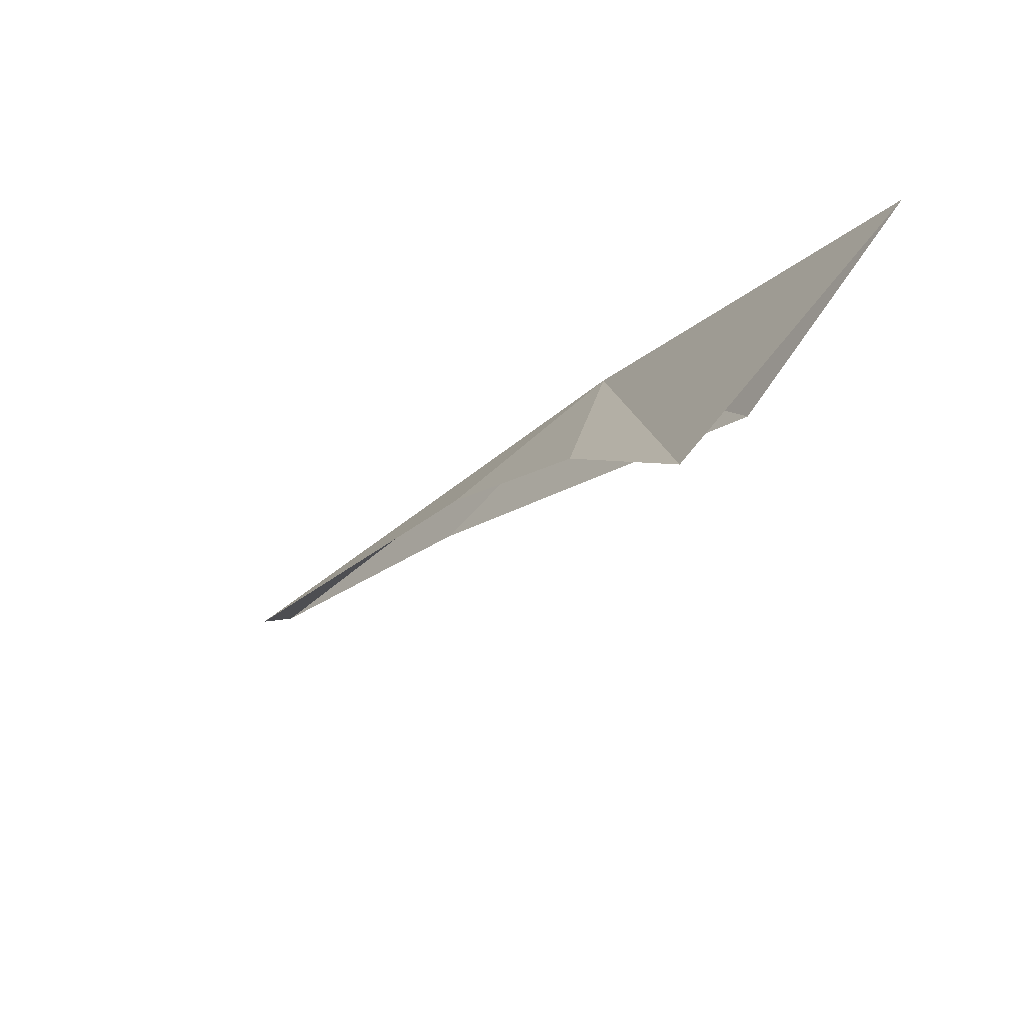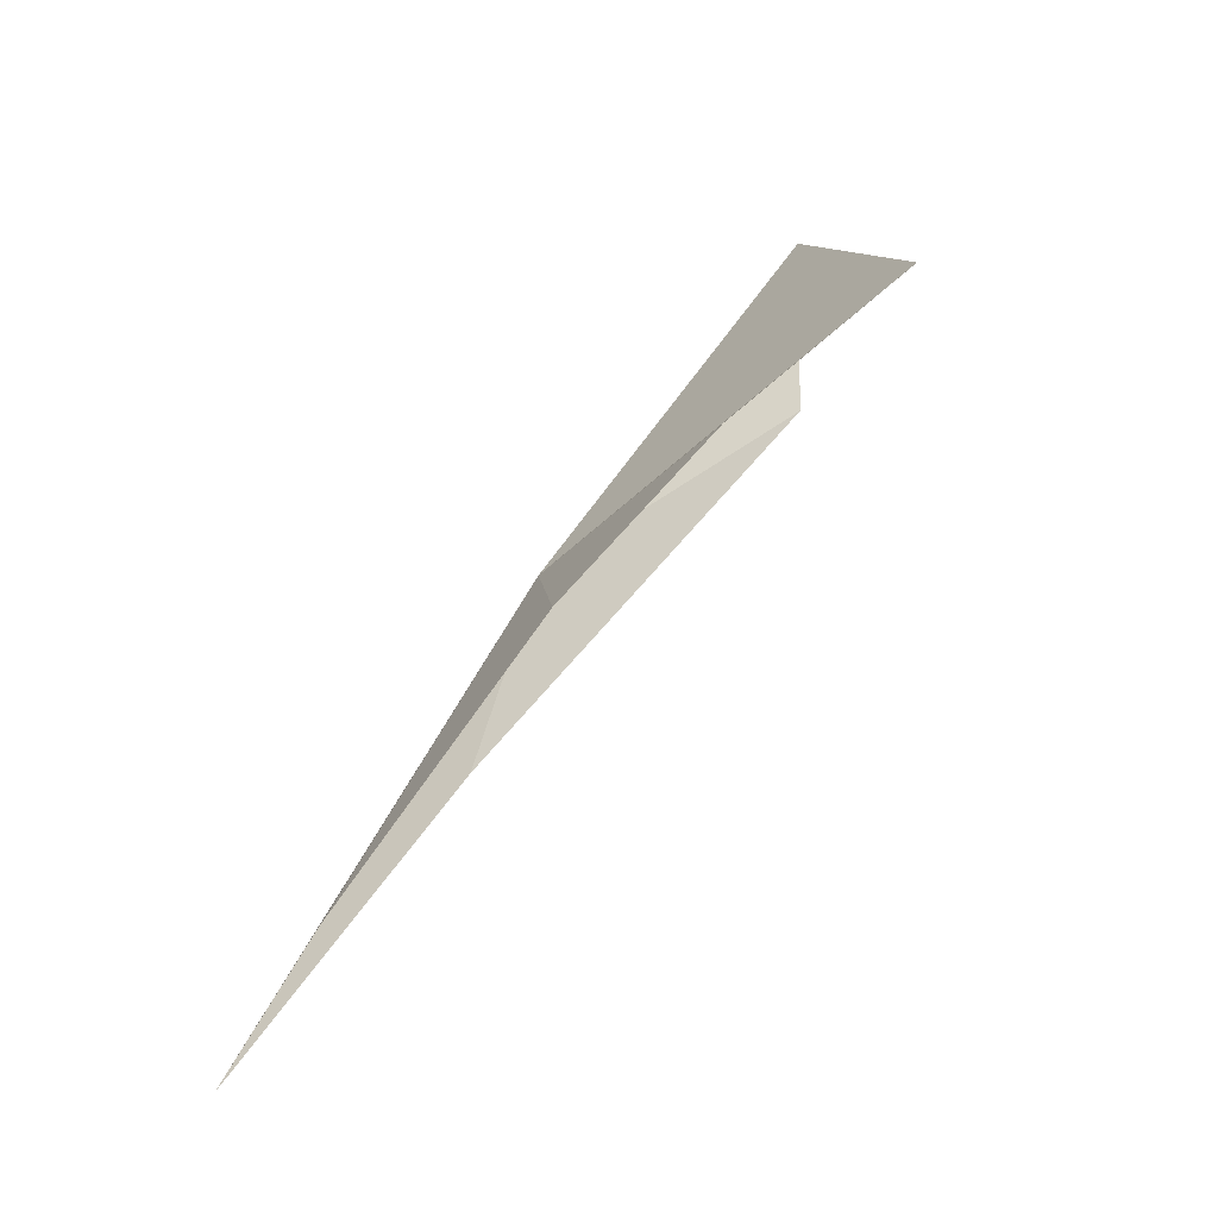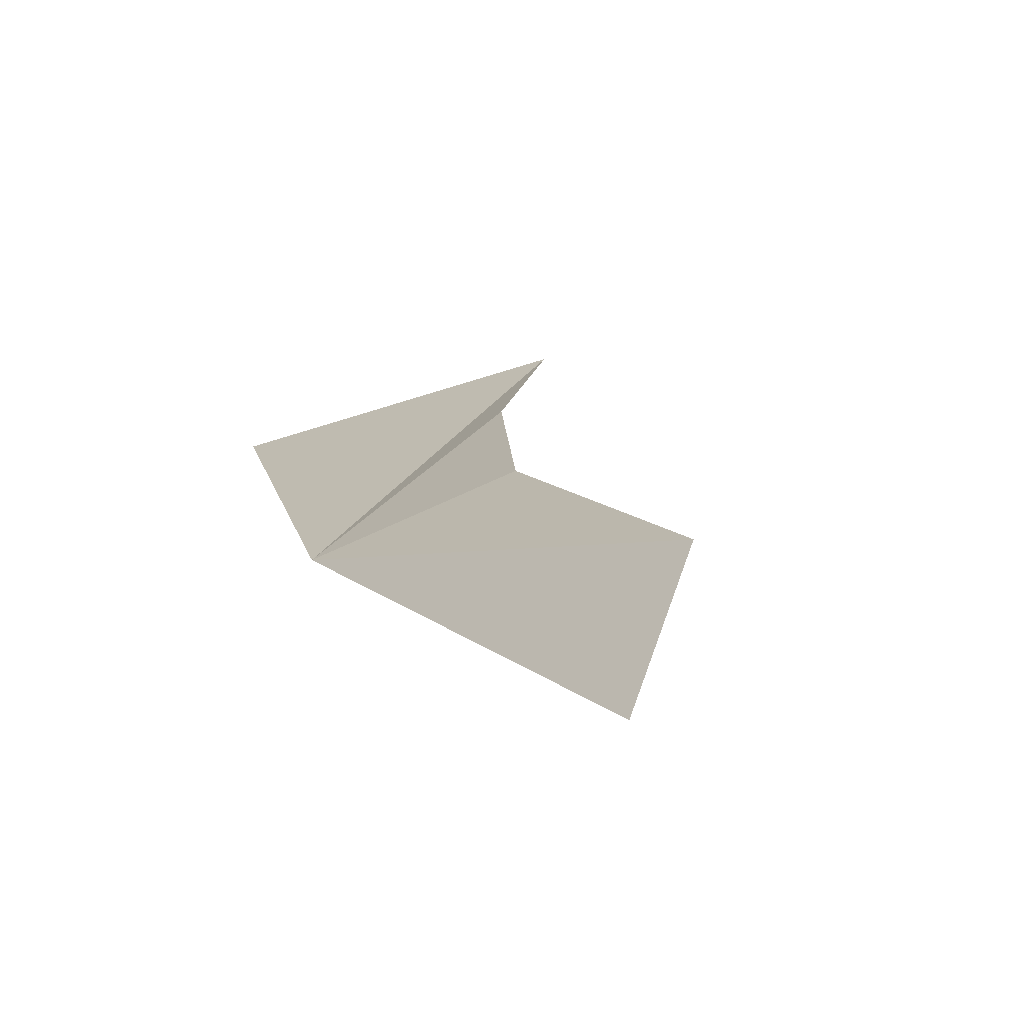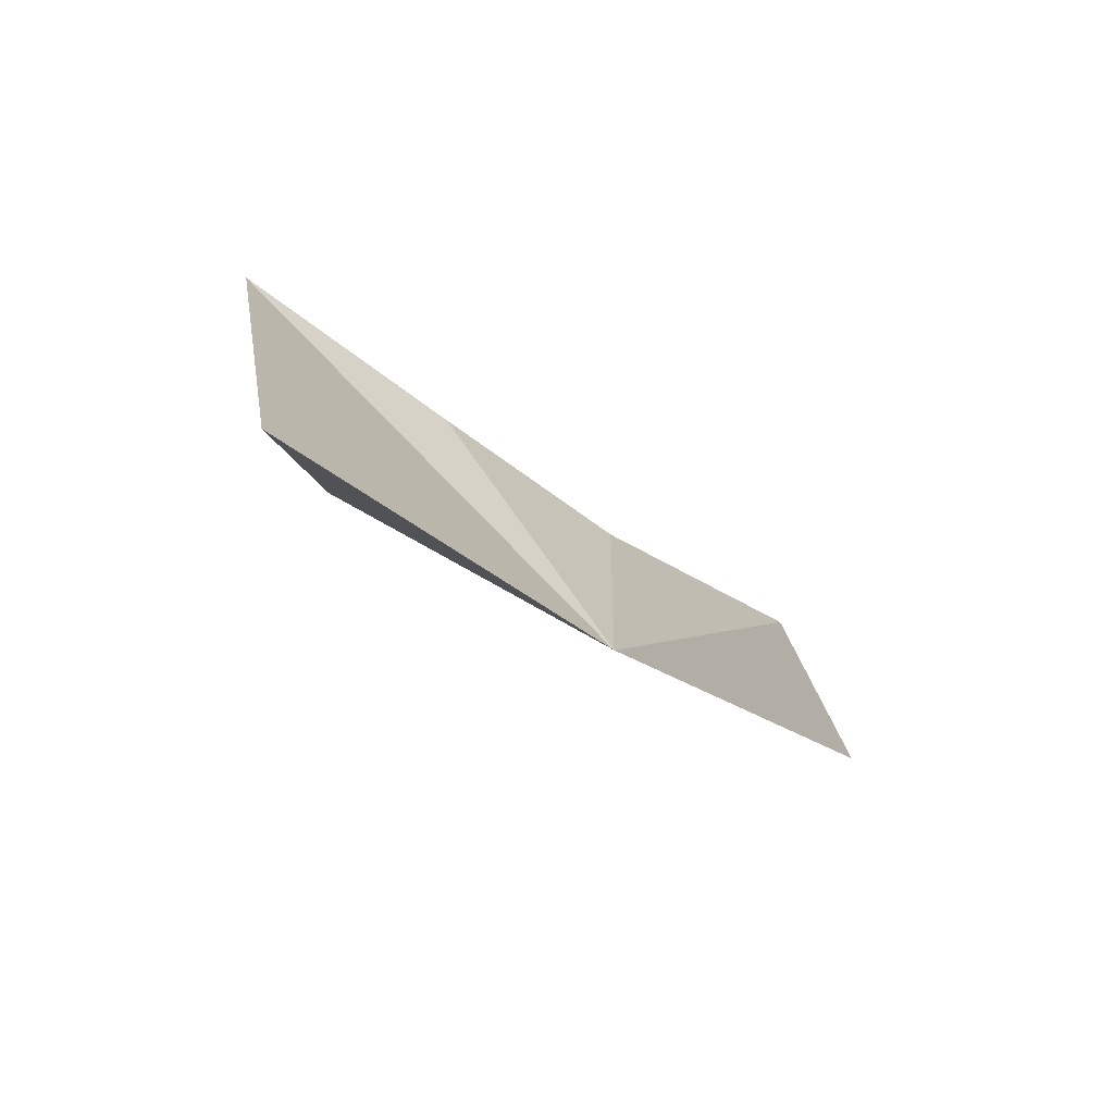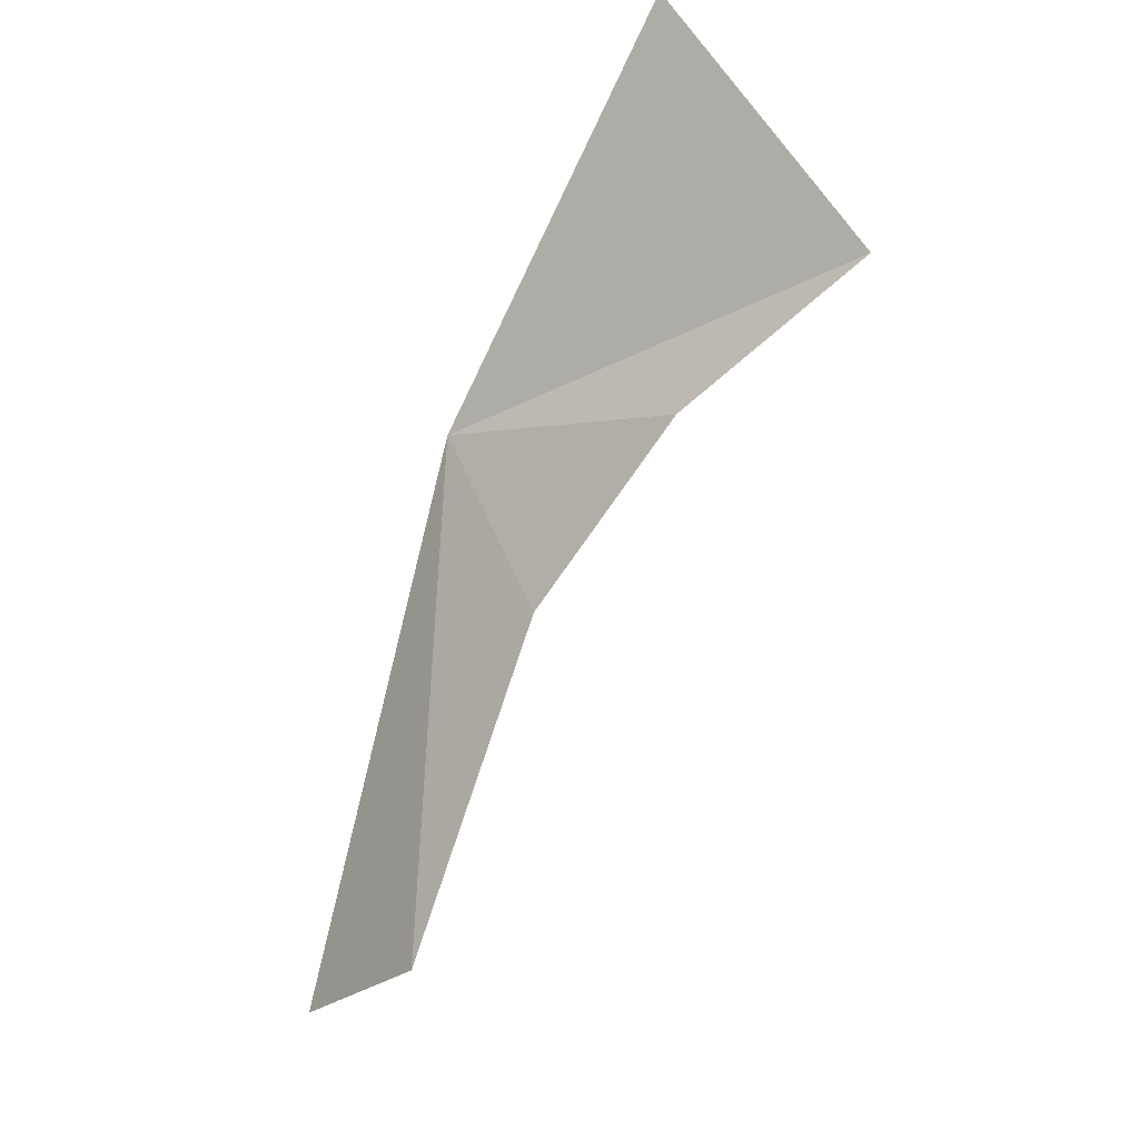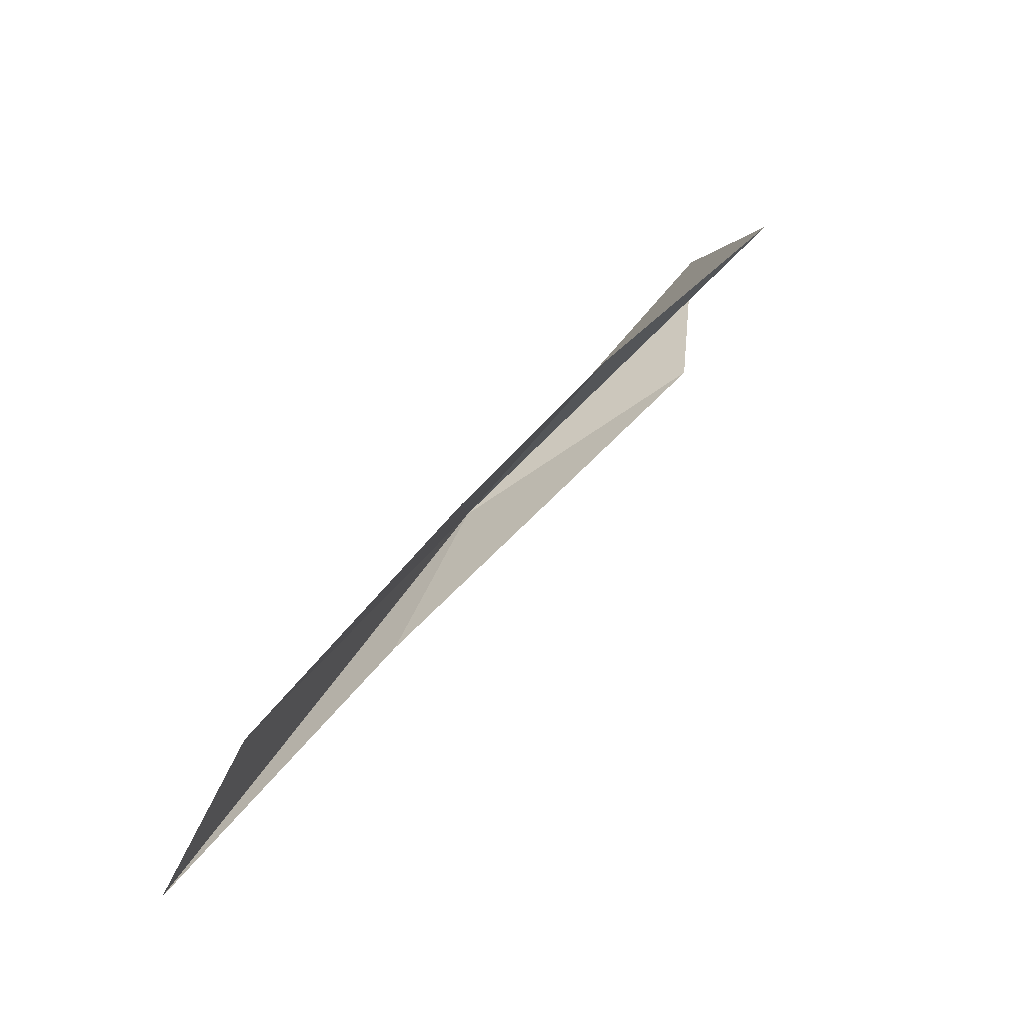
<metadata>
{"format":"obj","ext":"obj","renderer":"f3d","projection":"perspective","resolution":1024,"background":"white","views":[{"elev":46.9,"azim":109.9,"up":"+Y"},{"elev":-6.6,"azim":53.6,"up":"+Y"},{"elev":53.9,"azim":-23.5,"up":"+Z"},{"elev":45.0,"azim":-120.9,"up":"+Y"},{"elev":45.7,"azim":34.0,"up":"+Y"},{"elev":-17.5,"azim":59.4,"up":"+Y"}]}
</metadata>
<code>
v -48.1 0.731 11.42
v -40.4 -12.28 25.12
v -41.2 -1.417 15.61
v -44.98 -17.61 26.26
v -34.47 11.03 4.568
v -46.17 15 0
v -38.85 5.311 9.897
v -41.72 6.936 3.806
v -43.97 -7.07 17.13
f 1 2 3
f 1 5 6
f 1 7 5
f 1 3 7
f 1 6 8
f 1 9 4
f 1 8 9
f 1 4 2

</code>
